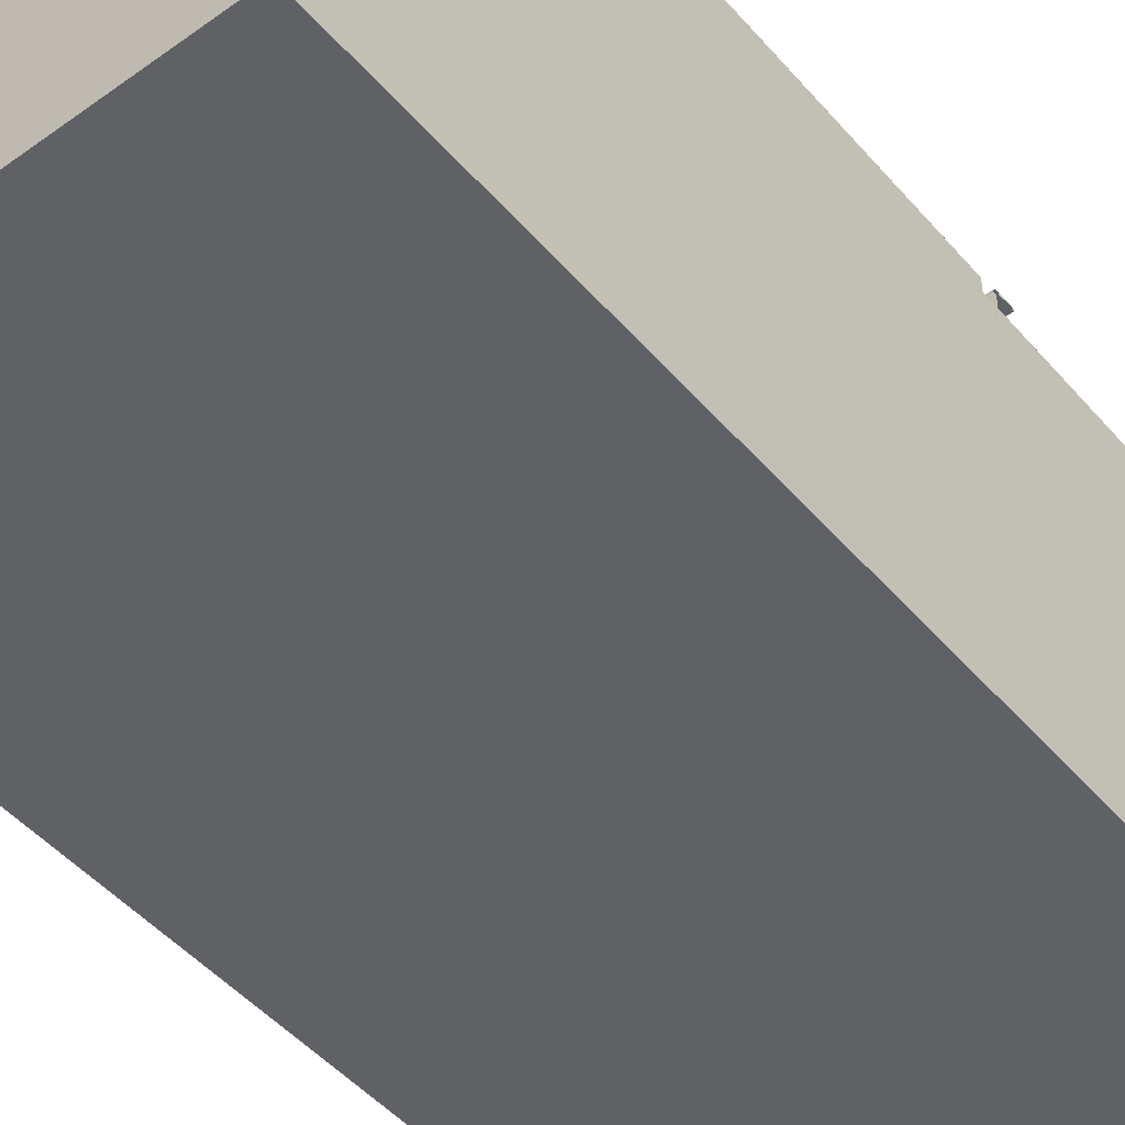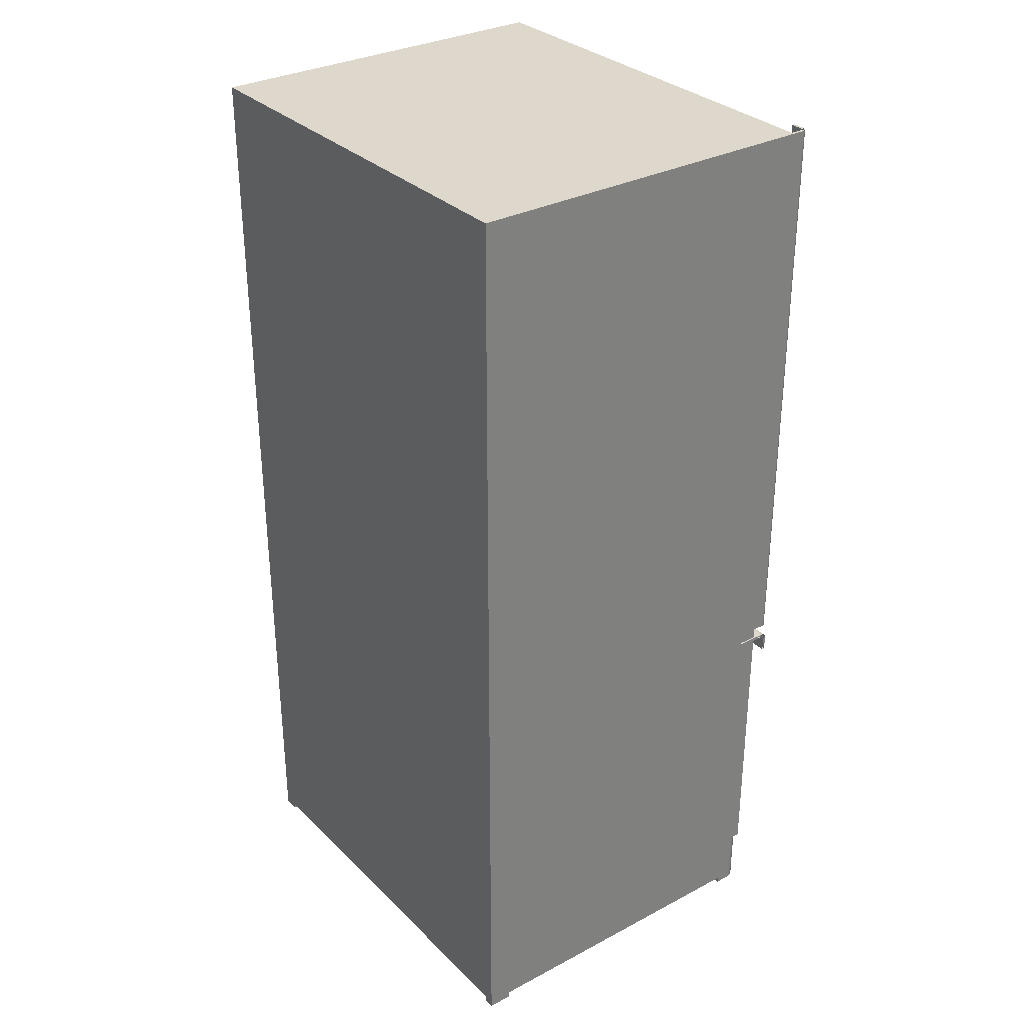
<metadata>
{"format":"obj","ext":"obj","renderer":"f3d","projection":"perspective","resolution":1024,"background":"white","views":[{"elev":-48.3,"azim":-141.2,"up":"+Z"},{"elev":31.5,"azim":-126.7,"up":"+Y"}]}
</metadata>
<code>
v -0.3874 -0.7527 0.2985
v -0.3874 -0.7527 0.3099
v -0.3874 -0.8552 0.2812
v -0.3873 -0.7527 0.3129
v -0.3874 -0.2235 0.2985
v -0.3874 -0.8665 0.3099
v -0.3874 -0.8665 0.2812
v -0.3867 -0.7527 0.3158
v -0.3873 -0.8665 0.3129
v -0.3874 -0.7527 0.3327
v -0.3663 -0.8665 0.2812
v -0.3857 -0.7527 0.3186
v -0.3867 -0.8665 0.3158
v -0.3874 -0.2235 0.3327
v -0.3663 -0.8552 0.2812
v 0.432 -0.8552 0.2812
v -0.3844 -0.7527 0.3213
v -0.3857 -0.8665 0.3186
v 0.432 -0.2235 0.3327
v -0.3663 -0.8153 0.2812
v -0.3647 -0.8552 0.3327
v 0.432 -0.2178 0.2985
v 0.432 -0.7527 0.2985
v 0.4019 -0.8552 0.2812
v -0.3827 -0.7527 0.3238
v -0.3844 -0.8665 0.3213
v -0.3647 -0.7527 0.3327
v 0.432 -0.2178 0.3327
v -0.3647 -0.8665 0.3327
v 0.432 -0.8665 0.2812
v 0.432 -0.7527 0.3099
v -0.3808 -0.7527 0.326
v -0.3827 -0.8665 0.3238
v 0.4093 -0.7527 0.3327
v 0.4019 -0.8153 0.2812
v -0.3677 -0.8665 0.3325
v 0.4019 -0.8552 0.3327
v 0.4318 -0.7527 0.3129
v 0.4019 -0.8665 0.2812
v -0.3785 -0.7527 0.328
v -0.3808 -0.8665 0.326
v 0.432 -0.7527 0.3327
v -0.3415 -0.7717 0.3327
v -0.3677 -0.7527 0.3325
v -0.3706 -0.8665 0.3319
v 0.4019 -0.8665 0.3327
v 0.3912 -0.8434 0.3327
v 0.432 -0.8665 0.3099
v 0.4313 -0.7527 0.3158
v -0.3761 -0.7527 0.3296
v 0.4122 -0.7527 0.3325
v -0.3415 -0.7831 0.3327
v 0.3869 -0.7717 0.3327
v -0.3734 -0.8665 0.3309
v -0.3372 -0.8434 0.3327
v 0.4318 -0.8665 0.3129
v 0.4303 -0.7527 0.3186
v 0.4093 -0.8665 0.3327
v -0.3734 -0.7527 0.3309
v -0.3785 -0.8665 0.328
v -0.3706 -0.7527 0.3319
v 0.4152 -0.7527 0.3319
v -0.338 -0.8014 0.3327
v 0.3869 -0.7831 0.3327
v -0.3761 -0.8665 0.3296
v 0.3912 -0.832 0.3327
v 0.4313 -0.8665 0.3158
v 0.429 -0.7527 0.3213
v 0.4122 -0.8665 0.3325
v 0.418 -0.7527 0.3309
v -0.338 -0.8128 0.3327
v 0.3904 -0.8014 0.3327
v -0.3372 -0.832 0.3327
v 0.3904 -0.8128 0.3327
v 0.4303 -0.8665 0.3186
v 0.4273 -0.7527 0.3238
v 0.4152 -0.8665 0.3319
v 0.4206 -0.7527 0.3296
v 0.429 -0.8665 0.3213
v 0.4254 -0.7527 0.326
v 0.418 -0.8665 0.3309
v 0.4231 -0.7527 0.328
v 0.4273 -0.8665 0.3238
v 0.4206 -0.8665 0.3296
v 0.4254 -0.8665 0.326
v 0.4231 -0.8665 0.328
v -0.3874 -0.2178 0.2985
v -0.3874 -0.2235 0.3327
v 0.432 -0.215 0.2985
v 0.432 -0.2235 0.3327
v -0.3874 -0.2178 0.3327
v 0.432 -0.2178 0.2985
v -0.3874 -0.2235 0.3497
v -0.3874 -0.215 0.3327
v 0.432 -0.2178 0.3327
v 0.432 -0.215 0.3327
v 0.432 -0.2235 0.3497
v -0.3874 -0.2235 0.3554
v 0.432 -0.2178 0.3554
v -0.3874 -0.2178 0.3554
v 0.432 -0.2235 0.3554
v -0.3874 -0.2235 0.3562
v 0.432 -0.2179 0.3568
v -0.3874 -0.2179 0.3568
v 0.432 -0.2235 0.3562
v -0.3874 -0.2237 0.3569
v 0.432 -0.2182 0.3582
v 0.432 -0.2237 0.3569
v -0.3874 -0.2239 0.3576
v -0.3874 -0.2182 0.3582
v 0.432 -0.2239 0.3576
v 0.432 -0.2187 0.3596
v 0.432 -0.2243 0.3583
v -0.3874 -0.2243 0.3583
v -0.3874 -0.2187 0.3596
v 0.432 -0.2252 0.3595
v 0.432 -0.2247 0.3589
v -0.3874 -0.2247 0.3589
v -0.3874 -0.2252 0.3595
v 0.432 -0.2193 0.3608
v 0.432 -0.2257 0.36
v -0.3874 -0.2257 0.36
v -0.3874 -0.2193 0.3608
v 0.432 -0.227 0.3607
v 0.432 -0.2263 0.3604
v -0.3874 -0.2263 0.3604
v -0.3874 -0.227 0.3607
v 0.432 -0.2201 0.362
v 0.432 -0.2277 0.3609
v -0.3874 -0.2277 0.3609
v -0.3874 -0.2201 0.362
v 0.432 -0.2292 0.3611
v 0.432 -0.2284 0.3611
v -0.3874 -0.2284 0.3611
v 0.432 -0.221 0.3631
v 0.432 -0.2576 0.3611
v -0.3874 -0.221 0.3631
v -0.3874 -0.2292 0.3611
v -0.3874 -0.222 0.3641
v 0.432 -0.222 0.3641
v -0.3874 -0.2576 0.3611
v -0.3874 -0.2231 0.365
v 0.432 -0.2231 0.365
v -0.3874 -0.2576 0.3668
v -0.3761 -0.195 0.3668
v -0.3874 -0.2244 0.3657
v 0.432 -0.2244 0.3657
v 0.432 -0.2576 0.3668
v -0.3874 -0.2284 0.3668
v -0.3874 -0.2257 0.3662
v 0.432 -0.2257 0.3662
v 0.432 -0.2284 0.3668
v -0.3874 -0.227 0.3666
v -0.3533 -0.195 0.3668
v 0.432 -0.227 0.3666
v -0.3533 -0.195 0.3611
v 0.432 -0.7527 -0.3502
v -0.3874 -0.7527 0.2985
v -0.3874 -0.7527 -0.3502
v -0.3874 -0.7527 0.3099
v -0.3874 0.8862 -0.3502
v -0.3874 -0.8552 0.2812
v 0.4019 -0.8552 -0.3502
v -0.3873 -0.7527 0.3129
v -0.3874 -0.2235 0.2985
v -0.3874 -0.8552 -0.3049
v 0.432 0.8862 -0.3502
v 0.432 -0.8665 -0.3502
v -0.3663 -0.8552 -0.3502
v -0.3867 -0.7527 0.3158
v -0.3874 -0.2178 0.2985
v -0.3874 -0.8665 -0.3049
v -0.3663 -0.8552 -0.3049
v 0.432 0.8862 0.2985
v 0.4019 -0.8665 -0.3502
v 0.432 -0.8552 -0.3049
v -0.3663 -0.8665 -0.3502
v -0.3857 -0.7527 0.3186
v -0.3874 -0.215 0.2985
v -0.3874 -0.8665 -0.3502
v -0.3663 -0.8552 0.2812
v -0.3874 0.8862 0.2985
v 0.432 -0.215 0.2985
v 0.4019 -0.8665 -0.3049
v 0.432 -0.8552 0.2812
v 0.432 -0.8665 -0.3049
v 0.4019 -0.8552 -0.3049
v -0.3844 -0.7527 0.3213
v -0.3663 -0.8665 -0.3049
v -0.3663 -0.8153 0.2812
v 0.432 -0.2178 0.2985
v 0.432 -0.7527 0.2985
v 0.4019 -0.8552 0.2812
v 0.4019 -0.8153 -0.3049
v -0.3827 -0.7527 0.3238
v -0.3647 -0.7527 0.3327
v -0.3663 -0.8153 -0.3049
v 0.432 -0.7527 0.3099
v -0.3808 -0.7527 0.326
v 0.4093 -0.7527 0.3327
v 0.4019 -0.8153 0.2812
v 0.4318 -0.7527 0.3129
v -0.3785 -0.7527 0.328
v -0.3677 -0.7527 0.3325
v 0.4313 -0.7527 0.3158
v -0.3761 -0.7527 0.3296
v 0.4122 -0.7527 0.3325
v 0.4303 -0.7527 0.3186
v -0.3734 -0.7527 0.3309
v -0.3706 -0.7527 0.3319
v 0.4152 -0.7527 0.3319
v 0.429 -0.7527 0.3213
v 0.418 -0.7527 0.3309
v 0.4273 -0.7527 0.3238
v 0.4206 -0.7527 0.3296
v 0.4254 -0.7527 0.326
v 0.4231 -0.7527 0.328
v -0.3818 0.8862 0.3327
v -0.3874 0.8862 0.3327
v -0.3871 0.8862 0.3583
v -0.3818 -0.195 0.3327
v -0.3874 -0.195 0.357
v -0.3874 0.8862 0.357
v -0.3865 0.8862 0.3595
v -0.3871 -0.195 0.3583
v -0.3865 -0.195 0.3595
v -0.3859 0.8862 0.3607
v -0.3818 0.8862 0.3554
v -0.3859 -0.195 0.3607
v -0.3851 0.8862 0.3618
v -0.3818 -0.195 0.3554
v -0.3818 0.8862 0.3562
v -0.3851 -0.195 0.3618
v -0.3843 0.8862 0.3628
v -0.3818 -0.195 0.3562
v -0.3823 0.8862 0.3645
v -0.3843 -0.195 0.3628
v -0.3833 0.8862 0.3637
v -0.3823 -0.195 0.3645
v -0.3811 0.8862 0.3652
v -0.3817 0.8862 0.357
v -0.3833 -0.195 0.3637
v -0.3811 -0.195 0.3652
v -0.3817 -0.195 0.357
v -0.3815 0.8862 0.3577
v -0.3815 -0.195 0.3577
v -0.3799 0.8862 0.3658
v -0.3812 0.8862 0.3585
v -0.3812 -0.195 0.3585
v -0.3799 -0.195 0.3658
v -0.3808 0.8862 0.3591
v -0.3808 -0.195 0.3591
v -0.3787 0.8862 0.3663
v -0.3803 0.8862 0.3597
v -0.3803 -0.195 0.3597
v -0.3787 -0.195 0.3663
v -0.3797 0.8862 0.3602
v -0.3797 -0.195 0.3602
v -0.3774 0.8862 0.3666
v -0.3791 0.8862 0.3606
v -0.3791 -0.195 0.3606
v -0.3774 -0.195 0.3666
v -0.3784 0.8862 0.3609
v -0.3784 -0.195 0.3609
v -0.3761 0.8862 0.3668
v -0.3776 0.8862 0.3611
v -0.3776 -0.195 0.3611
v -0.3761 -0.195 0.3668
v -0.3768 0.8862 0.3612
v -0.3768 -0.195 0.3612
v -0.3533 0.8862 0.3668
v -0.3761 0.8862 0.3611
v -0.3761 -0.195 0.3611
v -0.3533 -0.195 0.3668
v -0.3533 -0.195 0.3611
v -0.3533 0.8862 0.3611
v -0.3874 -0.2235 0.2985
v -0.3874 -0.2178 0.2985
v 0.432 0.8862 0.2985
v -0.3874 -0.2235 0.3327
v -0.3874 -0.215 0.2985
v -0.3874 0.8862 0.2985
v 0.432 -0.215 0.2985
v -0.3874 -0.2178 0.3327
v -0.3818 0.8862 0.3327
v 0.432 -0.2178 0.2985
v 0.432 0.8862 0.3327
v -0.3874 -0.2235 0.3497
v -0.3874 -0.215 0.3327
v -0.3874 0.8862 0.3327
v 0.432 -0.215 0.3327
v -0.3874 -0.195 0.3327
v -0.3874 -0.2235 0.3554
v -0.3871 0.8862 0.3583
v 0.3543 0.8443 0.3327
v 0.3935 0.8077 0.3327
v -0.3818 -0.195 0.3327
v 0.3906 0.8029 0.3327
v -0.3874 -0.2178 0.3554
v -0.3874 -0.195 0.357
v -0.3874 0.8862 0.357
v -0.3865 0.8862 0.3595
v 0.3449 0.8435 0.3327
v 0.3637 0.8435 0.3327
v 0.3922 0.8052 0.3327
v 0.3945 0.8103 0.3327
v -0.3871 -0.195 0.3583
v -0.3865 -0.195 0.3595
v -0.3859 0.8862 0.3607
v 0.3449 0.7883 0.3327
v -0.3818 0.8862 0.3554
v 0.3359 0.8409 0.3327
v 0.3727 0.8409 0.3327
v 0.3164 0.8052 0.3327
v 0.395 0.8131 0.3327
v 0.3151 0.8077 0.3327
v 0.3886 0.8008 0.3327
v 0.3181 0.8029 0.3327
v -0.3859 -0.195 0.3607
v -0.3851 0.8862 0.3618
v 0.3543 0.7874 0.3327
v 0.3359 0.7909 0.3327
v -0.3818 -0.195 0.3554
v -0.3818 0.8862 0.3562
v 0.3275 0.8366 0.3327
v 0.3812 0.8366 0.3327
v 0.3952 0.8159 0.3327
v 0.3142 0.8103 0.3327
v 0.32 0.8008 0.3327
v 0.3812 0.7951 0.3327
v 0.3637 0.7883 0.3327
v 0.3727 0.7909 0.3327
v 0.3275 0.7951 0.3327
v -0.3818 -0.195 0.3562
v -0.3823 0.8862 0.3645
v 0.32 0.8309 0.3327
v 0.3886 0.8309 0.3327
v 0.395 0.8187 0.3327
v 0.3136 0.8131 0.3327
v 0.3181 0.8289 0.3327
v 0.3906 0.8289 0.3327
v 0.3945 0.8214 0.3327
v 0.3134 0.8159 0.3327
v 0.3164 0.8266 0.3327
v 0.3922 0.8266 0.3327
v 0.3935 0.8241 0.3327
v 0.3136 0.8187 0.3327
v 0.3151 0.8241 0.3327
v 0.3142 0.8214 0.3327
f 1 5 2
f 2 6 1
f 3 1 7
f 4 9 2
f 2 5 10
f 7 1 6
f 6 2 9
f 7 11 3
f 8 13 4
f 9 4 13
f 14 10 5
f 7 6 11
f 9 11 6
f 15 3 11
f 12 18 8
f 13 8 18
f 13 11 9
f 14 19 10
f 15 11 21
f 17 26 12
f 18 12 26
f 18 11 13
f 10 19 27
f 15 24 20
f 29 21 11
f 15 21 24
f 16 30 23
f 16 24 30
f 25 33 17
f 26 17 33
f 26 11 18
f 27 19 34
f 35 20 24
f 29 11 36
f 37 24 21
f 23 31 22
f 23 30 31
f 39 30 24
f 32 41 25
f 33 25 41
f 33 11 26
f 42 34 19
f 34 43 27
f 22 31 28
f 44 21 36
f 36 11 45
f 37 46 24
f 21 47 37
f 48 31 30
f 31 48 38
f 39 46 30
f 39 24 46
f 41 11 33
f 42 19 31
f 43 52 27
f 43 34 53
f 27 21 44
f 36 45 44
f 45 11 54
f 47 34 37
f 47 21 55
f 38 56 49
f 56 38 48
f 58 30 46
f 40 50 60
f 60 41 40
f 60 11 41
f 52 63 27
f 43 53 52
f 53 34 64
f 27 55 21
f 61 44 45
f 45 54 61
f 58 46 34
f 66 34 47
f 47 55 66
f 49 67 57
f 67 49 56
f 50 59 65
f 65 60 50
f 65 11 60
f 51 62 69
f 69 58 51
f 63 71 27
f 64 52 53
f 64 34 72
f 73 55 27
f 54 65 59
f 59 61 54
f 74 34 66
f 73 66 55
f 67 30 75
f 57 75 68
f 75 57 67
f 77 30 69
f 62 70 77
f 77 69 62
f 71 73 27
f 63 72 71
f 63 64 72
f 72 34 74
f 75 30 79
f 68 79 76
f 79 68 75
f 81 30 77
f 70 78 81
f 81 77 70
f 74 73 71
f 74 71 72
f 79 30 83
f 76 83 80
f 83 76 79
f 78 82 84
f 84 81 78
f 83 30 85
f 85 80 83
f 86 30 84
f 86 84 82
f 85 30 86
f 85 86 80
f 1 6 2
f 7 1 3
f 2 9 4
f 6 1 7
f 9 2 6
f 4 13 8
f 11 6 7
f 6 11 9
f 11 3 15
f 8 18 12
f 18 8 13
f 9 11 13
f 21 11 15
f 12 26 17
f 26 12 18
f 13 11 18
f 20 24 15
f 11 21 29
f 24 21 15
f 23 30 16
f 30 24 16
f 17 33 25
f 33 17 26
f 18 11 26
f 24 20 35
f 36 11 29
f 21 24 37
f 31 30 23
f 24 30 39
f 25 41 32
f 41 25 33
f 26 11 33
f 27 43 34
f 36 21 44
f 45 11 36
f 24 46 37
f 37 47 21
f 30 31 48
f 38 48 31
f 30 46 39
f 46 24 39
f 41 40 32
f 33 11 41
f 27 52 43
f 53 34 43
f 44 21 27
f 44 45 36
f 54 11 45
f 46 34 37
f 37 34 47
f 55 21 47
f 49 56 38
f 48 38 56
f 46 30 58
f 60 50 40
f 40 41 60
f 41 11 60
f 58 51 34
f 27 63 52
f 64 34 53
f 21 55 27
f 45 44 61
f 65 11 54
f 61 54 45
f 34 46 58
f 47 34 66
f 57 67 49
f 56 49 67
f 58 30 69
f 65 59 50
f 50 60 65
f 60 11 65
f 69 62 51
f 51 58 69
f 27 71 63
f 52 63 64
f 72 34 64
f 27 55 73
f 59 65 54
f 54 61 59
f 68 75 57
f 67 57 75
f 69 30 77
f 77 70 62
f 62 69 77
f 27 73 71
f 72 64 63
f 74 34 72
f 66 74 73
f 79 30 75
f 76 79 68
f 75 68 79
f 77 30 81
f 81 78 70
f 70 77 81
f 71 73 74
f 83 30 79
f 80 83 76
f 79 76 83
f 81 30 84
f 84 82 78
f 78 81 84
f 85 30 83
f 86 80 82
f 83 80 85
f 84 30 86
f 82 84 86
f 86 30 85
f 2 5 1
f 10 5 2
f 5 10 14
f 10 19 14
f 27 19 10
f 34 19 27
f 22 31 23
f 19 34 42
f 28 31 22
f 31 19 42
f 19 31 28
f 52 53 43
f 66 55 47
f 53 52 64
f 55 66 73
f 71 72 63
f 72 71 74
f 90 93 88
f 88 93 90
f 95 87 91
f 91 87 95
f 97 90 93
f 87 95 92
f 92 95 87
f 96 89 94
f 95 99 91
f 93 98 97
f 100 91 99
f 95 97 99
f 98 97 101
f 101 97 98
f 99 103 100
f 101 102 98
f 104 100 103
f 105 101 102
f 103 107 104
f 110 104 107
f 107 112 110
f 115 110 112
f 114 111 113
f 109 114 111
f 112 120 115
f 117 116 107
f 118 113 117
f 117 113 118
f 113 118 114
f 118 110 119
f 123 115 120
f 116 119 121
f 122 121 119
f 120 128 123
f 131 123 128
f 129 127 124
f 130 129 127
f 128 135 131
f 137 131 135
f 128 136 135
f 136 138 132
f 132 138 136
f 137 135 139
f 138 136 141
f 141 136 138
f 140 139 135
f 136 144 141
f 141 144 136
f 139 140 142
f 143 142 140
f 144 136 148
f 148 136 144
f 149 144 134
f 142 143 146
f 147 146 143
f 148 152 136
f 148 144 152
f 149 152 144
f 146 147 150
f 151 136 155
f 151 150 147
f 152 149 155
f 153 155 149
f 145 156 154
f 150 151 153
f 155 153 151
f 91 99 95
f 95 97 90
f 99 91 100
f 99 97 95
f 100 103 99
f 103 100 104
f 104 107 103
f 107 104 110
f 110 112 107
f 112 110 115
f 115 120 112
f 120 115 123
f 123 128 120
f 128 123 131
f 131 135 128
f 135 131 137
f 139 135 137
f 135 139 140
f 142 140 139
f 147 136 143
f 140 142 143
f 134 144 149
f 146 143 142
f 151 136 147
f 143 146 147
f 152 144 148
f 144 152 149
f 150 147 146
f 147 150 151
f 155 149 152
f 149 155 153
f 153 151 150
f 151 153 155
f 159 161 158
f 158 162 159
f 159 157 161
f 159 163 157
f 158 161 165
f 166 159 162
f 167 161 157
f 157 163 168
f 163 159 169
f 165 161 171
f 172 159 166
f 166 162 173
f 167 174 161
f 167 157 174
f 175 168 163
f 168 176 157
f 169 159 177
f 169 173 163
f 171 161 179
f 180 159 172
f 166 173 172
f 181 173 162
f 182 161 174
f 174 157 183
f 175 184 168
f 175 163 184
f 176 185 157
f 186 176 168
f 180 177 159
f 169 177 173
f 187 163 173
f 182 179 161
f 180 172 177
f 189 172 173
f 181 190 173
f 183 157 191
f 186 168 184
f 187 184 163
f 157 185 192
f 185 176 193
f 186 184 176
f 189 173 177
f 187 173 194
f 189 177 172
f 197 173 190
f 192 191 157
f 187 193 176
f 197 194 173
f 187 194 193
f 197 190 194
f 201 193 194
f 201 194 190
f 158 161 159
f 159 162 158
f 161 157 159
f 157 163 159
f 165 161 158
f 162 159 166
f 157 161 167
f 168 163 157
f 169 159 163
f 171 161 165
f 166 159 172
f 173 162 166
f 161 174 167
f 174 157 167
f 163 168 175
f 157 176 168
f 177 159 169
f 163 173 169
f 179 161 171
f 172 159 180
f 172 173 166
f 162 173 181
f 174 161 182
f 183 157 174
f 168 184 175
f 184 163 175
f 157 185 176
f 168 176 186
f 159 177 180
f 173 177 169
f 173 163 187
f 161 179 182
f 177 172 180
f 173 190 181
f 191 157 183
f 184 168 186
f 163 184 187
f 192 185 157
f 193 176 185
f 176 184 186
f 177 173 189
f 194 173 187
f 172 177 189
f 190 173 197
f 157 191 192
f 184 176 187
f 176 193 187
f 173 194 197
f 193 194 187
f 194 190 197
f 194 193 201
f 190 194 201
f 223 222 219
f 220 225 223
f 224 226 220
f 222 223 225
f 225 220 226
f 226 224 229
f 227 229 224
f 229 227 233
f 230 233 227
f 234 230 218
f 233 221 229
f 233 230 237
f 234 237 230
f 238 234 218
f 236 238 218
f 233 221 237
f 234 238 237
f 239 221 242
f 238 236 242
f 236 240 239
f 237 221 242
f 242 237 238
f 239 242 236
f 243 239 240
f 240 247 243
f 250 243 247
f 247 253 250
f 251 249 248
f 248 249 251
f 249 251 252
f 252 251 249
f 256 250 253
f 253 259 256
f 258 254 257
f 262 256 259
f 259 265 262
f 264 260 263
f 268 262 265
f 265 259 269
f 269 259 266
f 265 271 268
f 274 268 271
f 271 265 272
f 272 269 273
f 275 273 268
f 274 271 275
f 276 271 272
f 272 275 273
f 276 275 271
f 275 272 276
f 276 272 275
f 219 222 223
f 223 225 220
f 220 226 224
f 225 223 222
f 226 220 225
f 229 224 226
f 224 229 227
f 233 227 229
f 227 233 230
f 237 230 233
f 230 237 234
f 237 238 234
f 242 236 238
f 239 240 236
f 238 237 242
f 236 242 239
f 240 239 243
f 243 247 240
f 247 243 250
f 250 253 247
f 253 250 256
f 257 247 253
f 256 259 253
f 259 256 262
f 262 265 259
f 265 262 268
f 268 271 265
f 271 268 274
f 275 271 274
f 272 271 276
f 271 275 276
f 277 278 280
f 281 283 278
f 279 285 282
f 279 283 287
f 281 282 289
f 286 278 283
f 281 289 283
f 280 284 288
f 290 282 285
f 287 285 279
f 291 287 283
f 289 282 292
f 290 292 282
f 285 294 290
f 287 295 285
f 287 291 296
f 289 298 291
f 299 293 284
f 292 290 300
f 295 303 285
f 295 287 304
f 296 291 305
f 297 298 289
f 297 300 292
f 292 300 297
f 305 291 298
f 285 310 297
f 285 297 311
f 303 312 285
f 304 287 313
f 296 305 314
f 315 287 306
f 306 296 316
f 317 298 297
f 300 297 307
f 305 298 318
f 321 297 310
f 322 310 285
f 323 311 297
f 312 325 285
f 303 304 312
f 313 287 326
f 304 313 312
f 314 305 318
f 316 296 314
f 327 287 315
f 315 306 328
f 328 306 316
f 298 317 329
f 330 317 297
f 321 331 297
f 333 322 285
f 325 336 285
f 326 287 337
f 313 326 325
f 314 318 285
f 316 314 285
f 338 287 327
f 327 315 339
f 339 315 328
f 328 316 285
f 329 317 333
f 317 330 333
f 332 330 297
f 318 329 285
f 331 332 297
f 332 331 310
f 330 332 322
f 329 333 285
f 336 340 285
f 325 326 336
f 337 287 341
f 326 337 336
f 342 287 338
f 338 327 343
f 343 327 339
f 339 328 285
f 340 344 285
f 336 337 340
f 341 287 345
f 337 341 340
f 346 287 342
f 342 338 347
f 347 338 343
f 343 339 285
f 344 348 285
f 340 341 344
f 341 345 344
f 346 342 349
f 349 342 347
f 347 343 285
f 348 349 285
f 344 345 348
f 345 346 348
f 348 346 349
f 349 347 285
f 280 278 277
f 278 283 281
f 280 284 278
f 282 285 279
f 287 283 279
f 289 282 281
f 283 278 286
f 285 282 290
f 279 285 287
f 283 287 291
f 292 282 289
f 282 292 290
f 290 294 285
f 285 295 287
f 296 291 287
f 292 289 297
f 291 298 289
f 284 293 299
f 300 290 292
f 285 303 295
f 304 287 295
f 305 291 296
f 289 298 297
f 298 291 305
f 285 302 309
f 297 310 285
f 311 297 285
f 313 287 304
f 285 309 320
f 310 297 321
f 297 311 323
f 285 325 312
f 326 287 313
f 315 287 327
f 285 335 324
f 285 336 325
f 337 287 326
f 327 287 338
f 297 330 332
f 285 340 336
f 341 287 337
f 338 287 342
f 345 287 341
f 342 287 346
f 285 339 343
f 346 287 345
f 285 347 349
f 314 305 296
f 318 298 305
f 312 313 304
f 314 296 316
f 316 306 328
f 329 298 318
f 310 332 322
f 325 313 312
f 325 326 313
f 333 330 317
f 322 332 330
f 322 330 333
f 336 326 325
f 336 337 326
f 339 327 343
f 347 338 342
f 343 338 347
f 344 341 340
f 344 345 341
f 347 342 349
f 348 345 344

</code>
